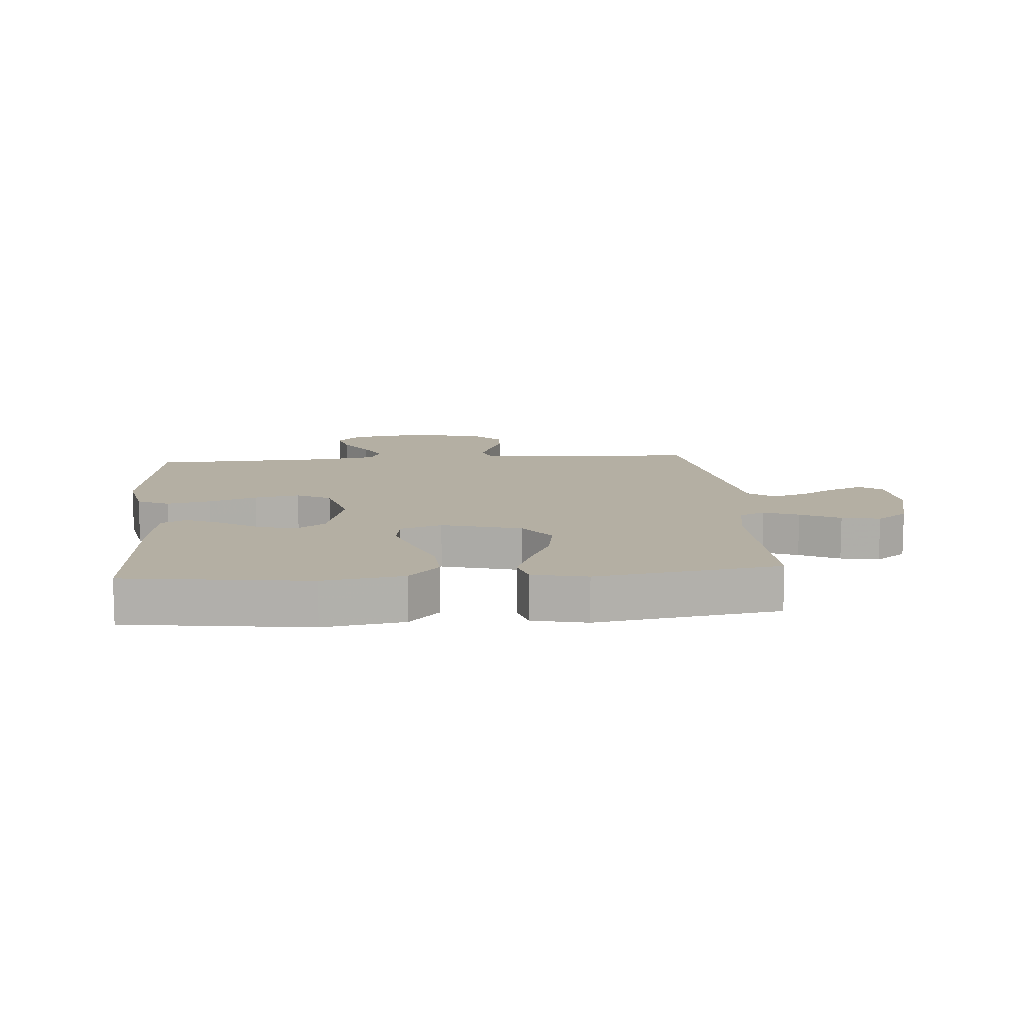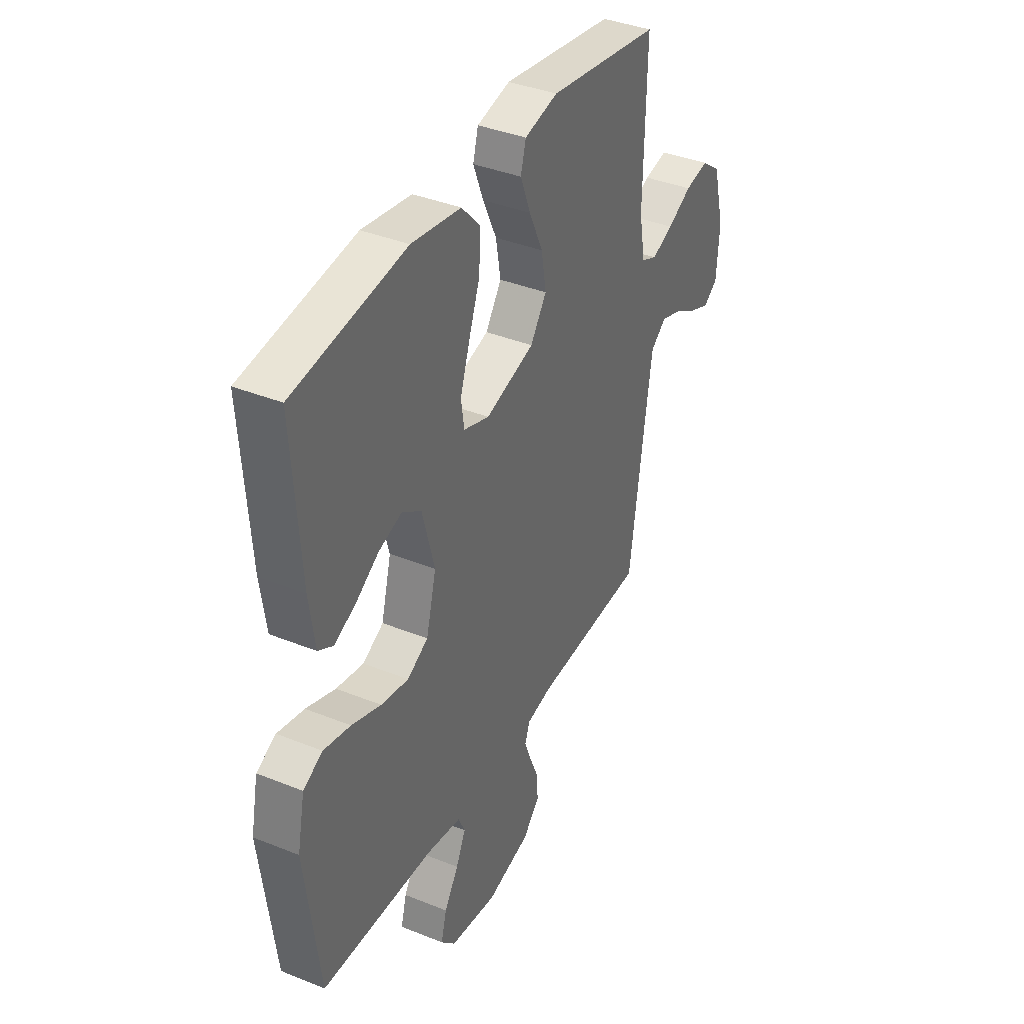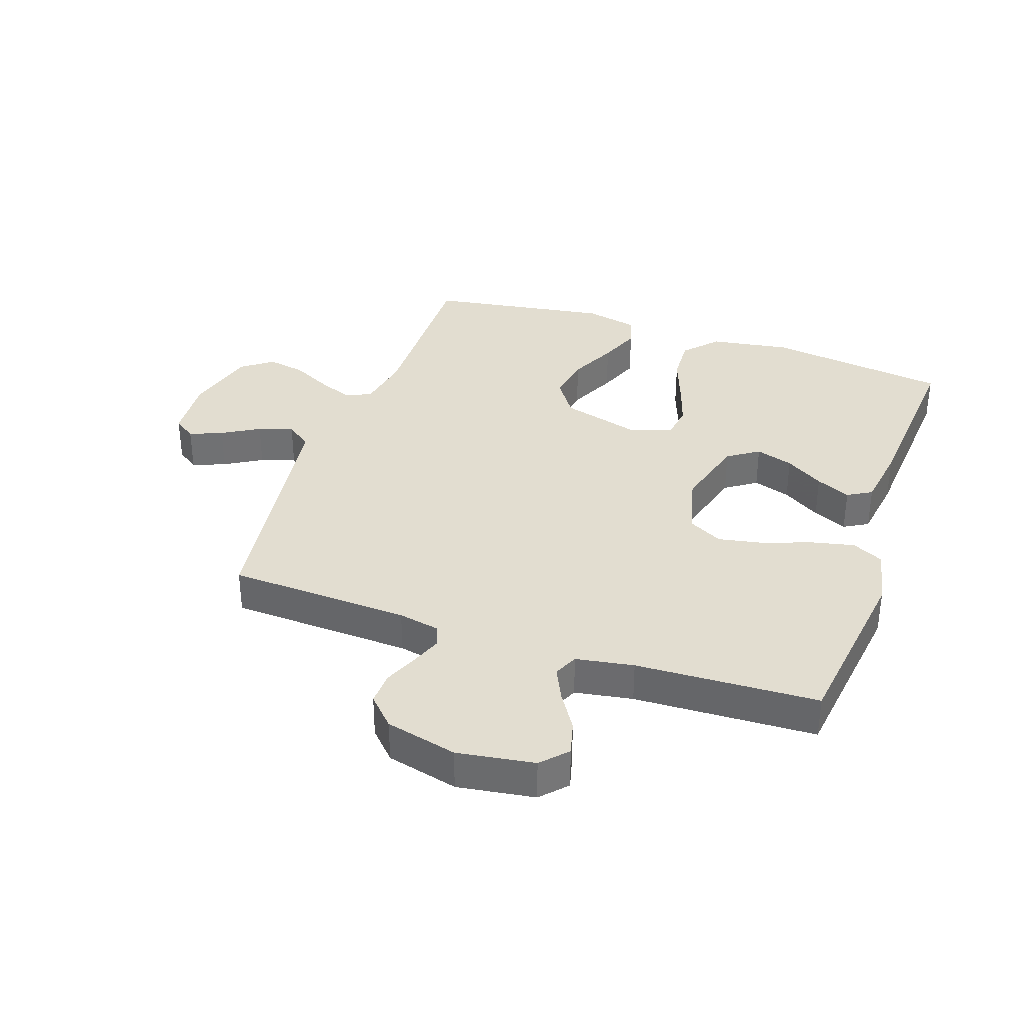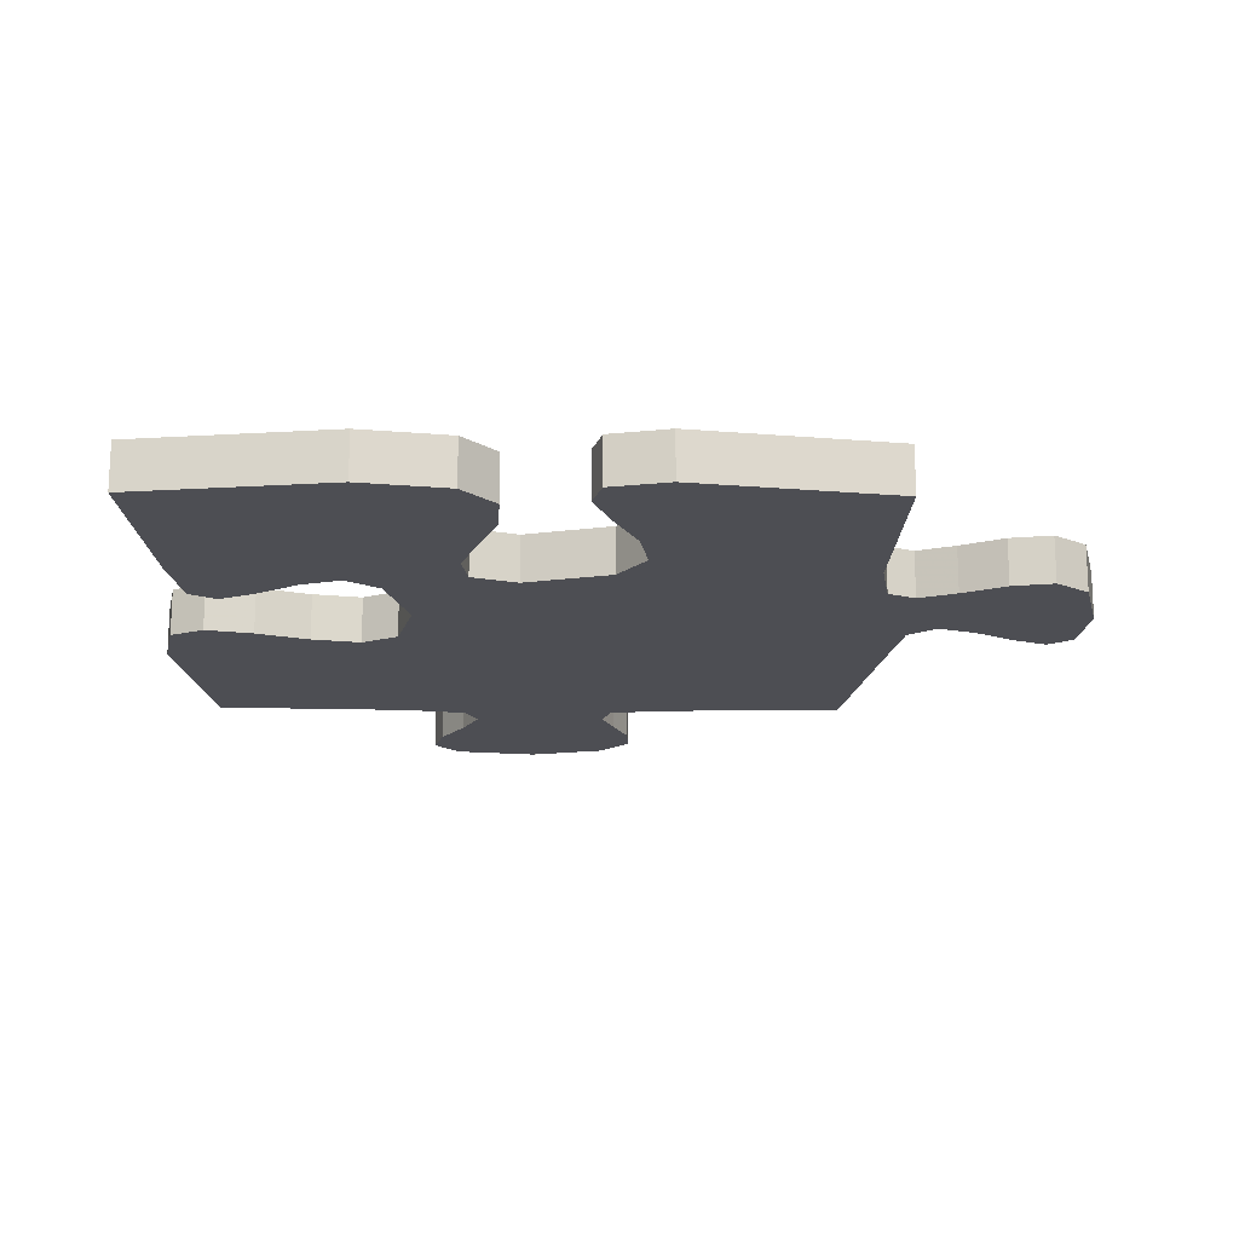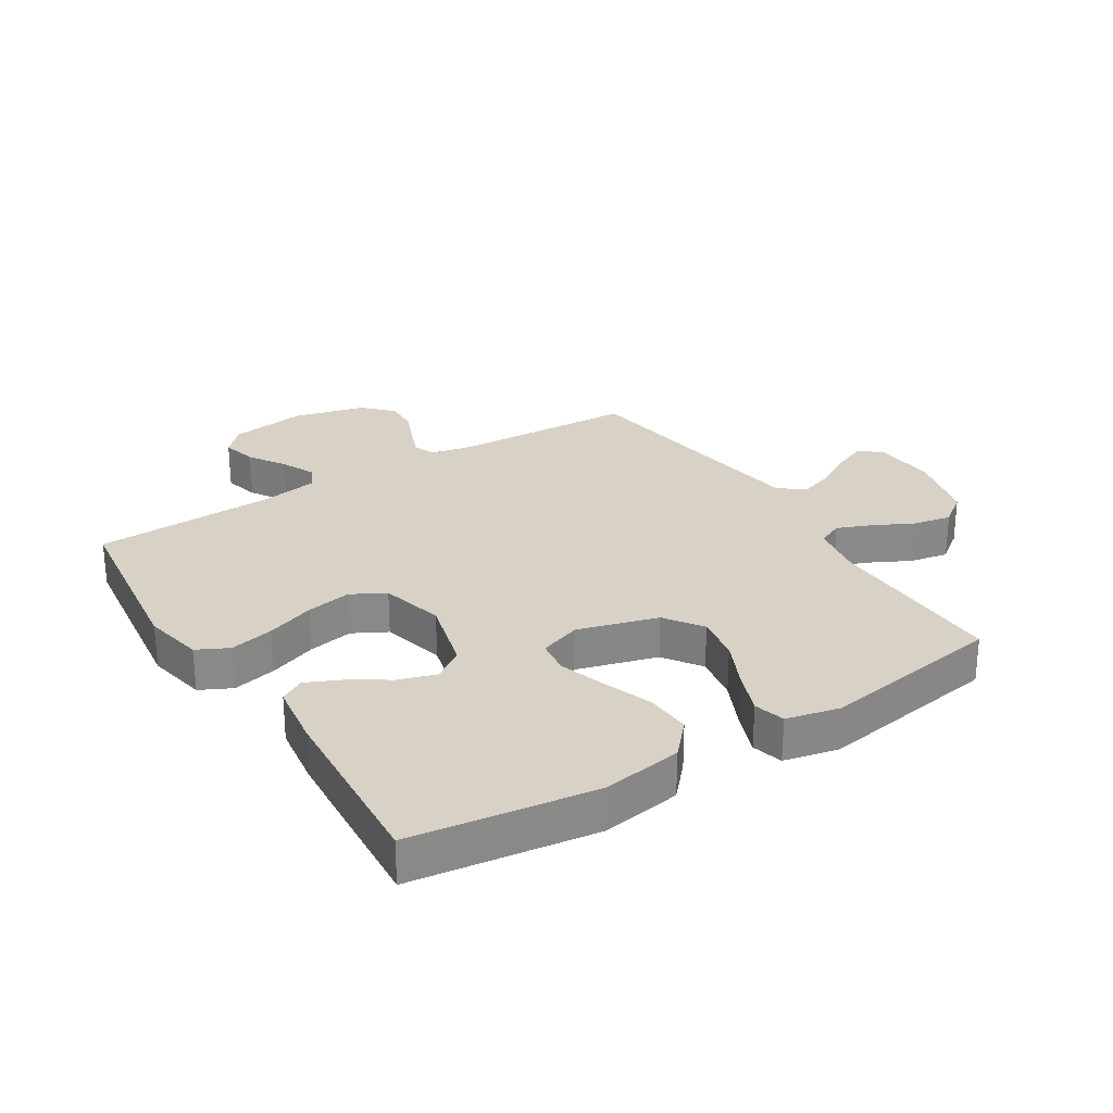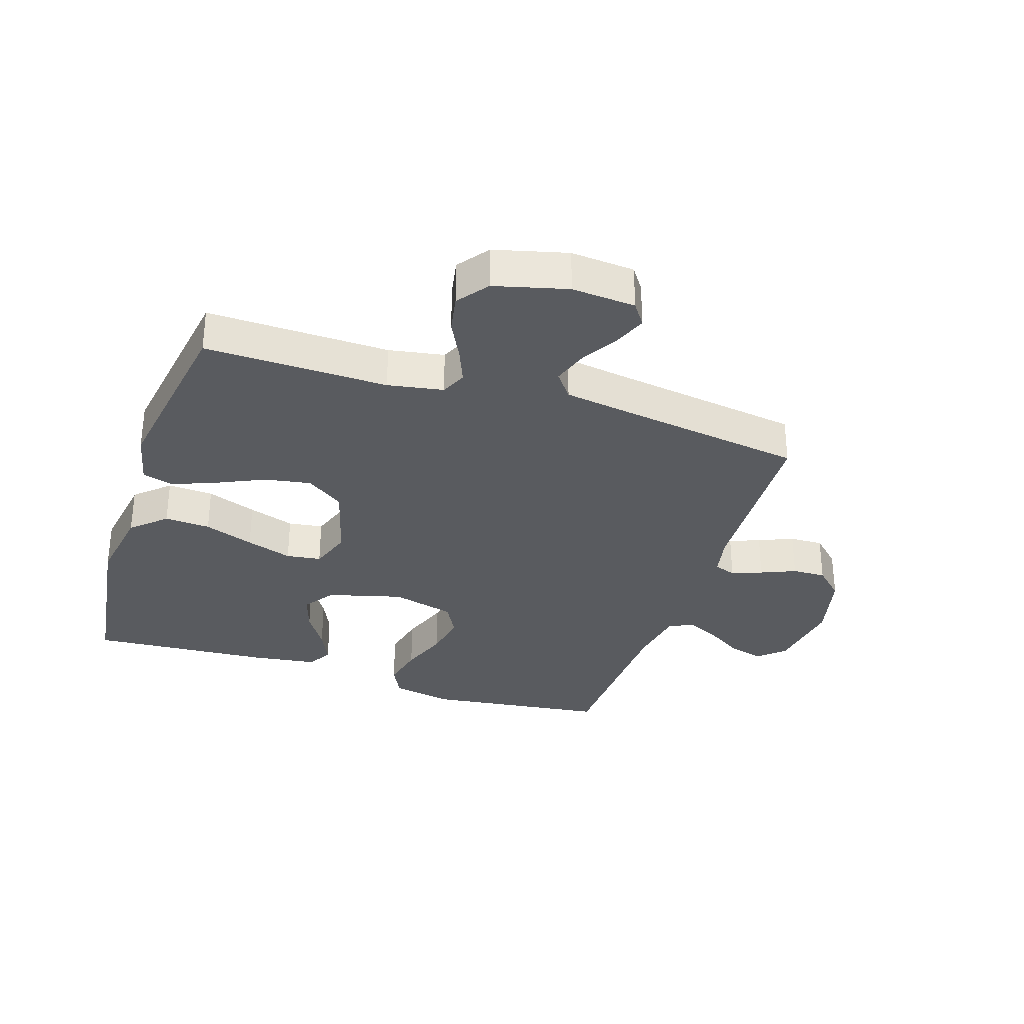
<metadata>
{"format":"obj","ext":"obj","renderer":"f3d","projection":"perspective","resolution":1024,"background":"white","views":[{"elev":11.2,"azim":-4.8,"up":"+Y"},{"elev":38.6,"azim":-63.1,"up":"+Z"},{"elev":35.1,"azim":-160.9,"up":"+Y"},{"elev":-17.4,"azim":-0.8,"up":"+Y"},{"elev":27.3,"azim":-32.1,"up":"+Y"},{"elev":-32.2,"azim":71.9,"up":"+Y"}]}
</metadata>
<code>
v -0.5 0.07 0.5
v -0.2 0.07 0.541
v -0.068 0.07 0.52
v -0.018 0.07 0.465
v -0.022 0.07 0.39
v -0.052 0.07 0.308
v -0.077 0.07 0.232
v -0.069 0.07 0.175
v 0 0.07 0.151
v 0.131 0.07 0.188
v 0.174 0.07 0.25
v 0.161 0.07 0.326
v 0.124 0.07 0.406
v 0.097 0.07 0.476
v 0.111 0.07 0.527
v 0.2 0.07 0.547
v 0.5 0.07 0.5
v 0.494 0.07 0.2
v 0.51 0.07 0.109
v 0.552 0.07 0.09
v 0.609 0.07 0.113
v 0.674 0.07 0.146
v 0.737 0.07 0.158
v 0.788 0.07 0.12
v 0.819 0.07 0
v 0.811 0.07 -0.105
v 0.774 0.07 -0.131
v 0.72 0.07 -0.109
v 0.659 0.07 -0.073
v 0.602 0.07 -0.054
v 0.56 0.07 -0.086
v 0.543 0.07 -0.2
v 0.5 0.07 -0.5
v 0.2 0.07 -0.513
v 0.131 0.07 -0.527
v 0.118 0.07 -0.563
v 0.137 0.07 -0.613
v 0.161 0.07 -0.67
v 0.163 0.07 -0.725
v 0.118 0.07 -0.772
v 0 0.07 -0.801
v -0.127 0.07 -0.782
v -0.166 0.07 -0.74
v -0.151 0.07 -0.683
v -0.113 0.07 -0.623
v -0.087 0.07 -0.568
v -0.105 0.07 -0.528
v -0.2 0.07 -0.512
v -0.5 0.07 -0.5
v -0.538 0.07 -0.2
v -0.518 0.07 -0.101
v -0.466 0.07 -0.075
v -0.394 0.07 -0.091
v -0.315 0.07 -0.12
v -0.241 0.07 -0.134
v -0.185 0.07 -0.104
v -0.158 0.07 0
v -0.191 0.07 0.123
v -0.242 0.07 0.158
v -0.304 0.07 0.138
v -0.367 0.07 0.098
v -0.424 0.07 0.072
v -0.464 0.07 0.095
v -0.479 0.07 0.2
v -0.5 0 0.5
v -0.2 0 0.541
v -0.068 0 0.52
v -0.018 0 0.465
v -0.022 0 0.39
v -0.052 0 0.308
v -0.077 0 0.232
v -0.069 0 0.175
v 0 0 0.151
v 0.131 0 0.188
v 0.174 0 0.25
v 0.161 0 0.326
v 0.124 0 0.406
v 0.097 0 0.476
v 0.111 0 0.527
v 0.2 0 0.547
v 0.5 0 0.5
v 0.494 0 0.2
v 0.51 0 0.109
v 0.552 0 0.09
v 0.609 0 0.113
v 0.674 0 0.146
v 0.737 0 0.158
v 0.788 0 0.12
v 0.819 0 0
v 0.811 0 -0.105
v 0.774 0 -0.131
v 0.72 0 -0.109
v 0.659 0 -0.073
v 0.602 0 -0.054
v 0.56 0 -0.086
v 0.543 0 -0.2
v 0.5 0 -0.5
v 0.2 0 -0.513
v 0.131 0 -0.527
v 0.118 0 -0.563
v 0.137 0 -0.613
v 0.161 0 -0.67
v 0.163 0 -0.725
v 0.118 0 -0.772
v 0 0 -0.801
v -0.127 0 -0.782
v -0.166 0 -0.74
v -0.151 0 -0.683
v -0.113 0 -0.623
v -0.087 0 -0.568
v -0.105 0 -0.528
v -0.2 0 -0.512
v -0.5 0 -0.5
v -0.538 0 -0.2
v -0.518 0 -0.101
v -0.466 0 -0.075
v -0.394 0 -0.091
v -0.315 0 -0.12
v -0.241 0 -0.134
v -0.185 0 -0.104
v -0.158 0 0
v -0.191 0 0.123
v -0.242 0 0.158
v -0.304 0 0.138
v -0.367 0 0.098
v -0.424 0 0.072
v -0.464 0 0.095
v -0.479 0 0.2
f 4 5 6
f 3 4 6
f 2 3 6
f 1 2 6
f 64 1 6
f 63 64 6
f 62 63 6
f 61 62 6
f 60 61 6
f 59 60 6 7
f 58 59 7 8
f 57 58 8 9
f 56 57 9 10
f 52 53 54
f 51 52 54
f 50 51 54
f 49 50 54
f 48 49 54
f 47 48 54 55
f 46 47 55 56
f 43 44 45
f 42 43 45
f 41 42 45
f 40 41 45
f 39 40 45
f 38 39 45
f 37 38 45
f 36 37 45 46
f 46 56 10
f 36 46 10
f 35 36 10
f 32 33 34
f 35 10 11
f 34 35 11
f 32 34 11
f 31 32 11
f 27 28 29
f 26 27 29
f 25 26 29
f 24 25 29
f 23 24 29
f 22 23 29
f 21 22 29
f 20 21 29 30
f 30 31 11
f 20 30 11
f 19 20 11
f 16 17 18
f 15 16 18
f 14 15 18
f 13 14 18
f 12 13 18
f 11 12 18 19
f 70 69 68
f 70 68 67
f 70 67 66
f 70 66 65
f 70 65 128
f 70 128 127
f 70 127 126
f 70 126 125
f 70 125 124
f 71 70 124 123
f 72 71 123 122
f 73 72 122 121
f 74 73 121 120
f 118 117 116
f 118 116 115
f 118 115 114
f 118 114 113
f 118 113 112
f 119 118 112 111
f 120 119 111 110
f 109 108 107
f 109 107 106
f 109 106 105
f 109 105 104
f 109 104 103
f 109 103 102
f 109 102 101
f 110 109 101 100
f 74 120 110
f 74 110 100
f 74 100 99
f 98 97 96
f 75 74 99
f 75 99 98
f 75 98 96
f 75 96 95
f 93 92 91
f 93 91 90
f 93 90 89
f 93 89 88
f 93 88 87
f 93 87 86
f 93 86 85
f 94 93 85 84
f 75 95 94
f 75 94 84
f 75 84 83
f 82 81 80
f 82 80 79
f 82 79 78
f 82 78 77
f 82 77 76
f 83 82 76 75
f 1 65 66 2
f 2 66 67 3
f 3 67 68 4
f 4 68 69 5
f 5 69 70 6
f 6 70 71 7
f 7 71 72 8
f 8 72 73 9
f 9 73 74 10
f 10 74 75 11
f 11 75 76 12
f 12 76 77 13
f 13 77 78 14
f 14 78 79 15
f 15 79 80 16
f 16 80 81 17
f 17 81 82 18
f 18 82 83 19
f 19 83 84 20
f 20 84 85 21
f 21 85 86 22
f 22 86 87 23
f 23 87 88 24
f 24 88 89 25
f 25 89 90 26
f 26 90 91 27
f 27 91 92 28
f 28 92 93 29
f 29 93 94 30
f 30 94 95 31
f 31 95 96 32
f 32 96 97 33
f 33 97 98 34
f 34 98 99 35
f 35 99 100 36
f 36 100 101 37
f 37 101 102 38
f 38 102 103 39
f 39 103 104 40
f 40 104 105 41
f 41 105 106 42
f 42 106 107 43
f 43 107 108 44
f 44 108 109 45
f 45 109 110 46
f 46 110 111 47
f 47 111 112 48
f 48 112 113 49
f 49 113 114 50
f 50 114 115 51
f 51 115 116 52
f 52 116 117 53
f 53 117 118 54
f 54 118 119 55
f 55 119 120 56
f 56 120 121 57
f 57 121 122 58
f 58 122 123 59
f 59 123 124 60
f 60 124 125 61
f 61 125 126 62
f 62 126 127 63
f 63 127 128 64
f 64 128 65 1

</code>
